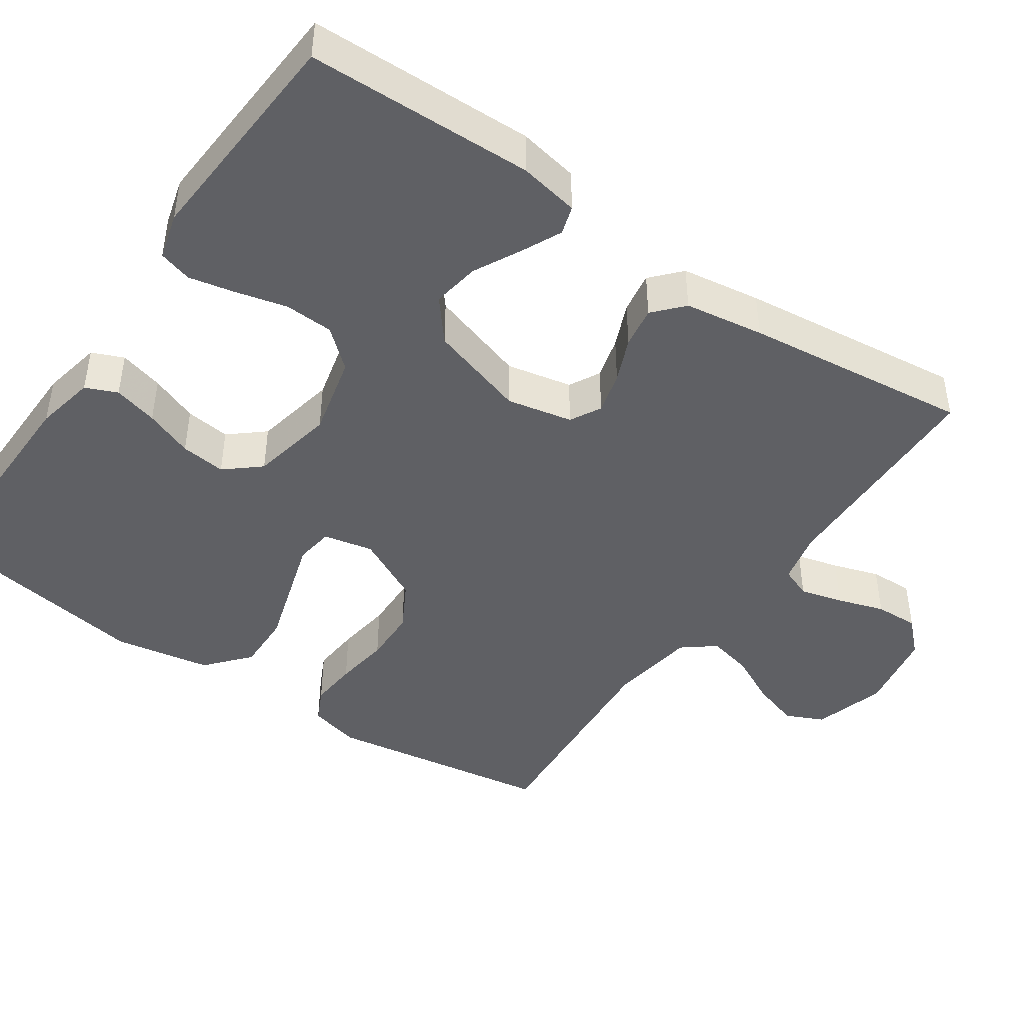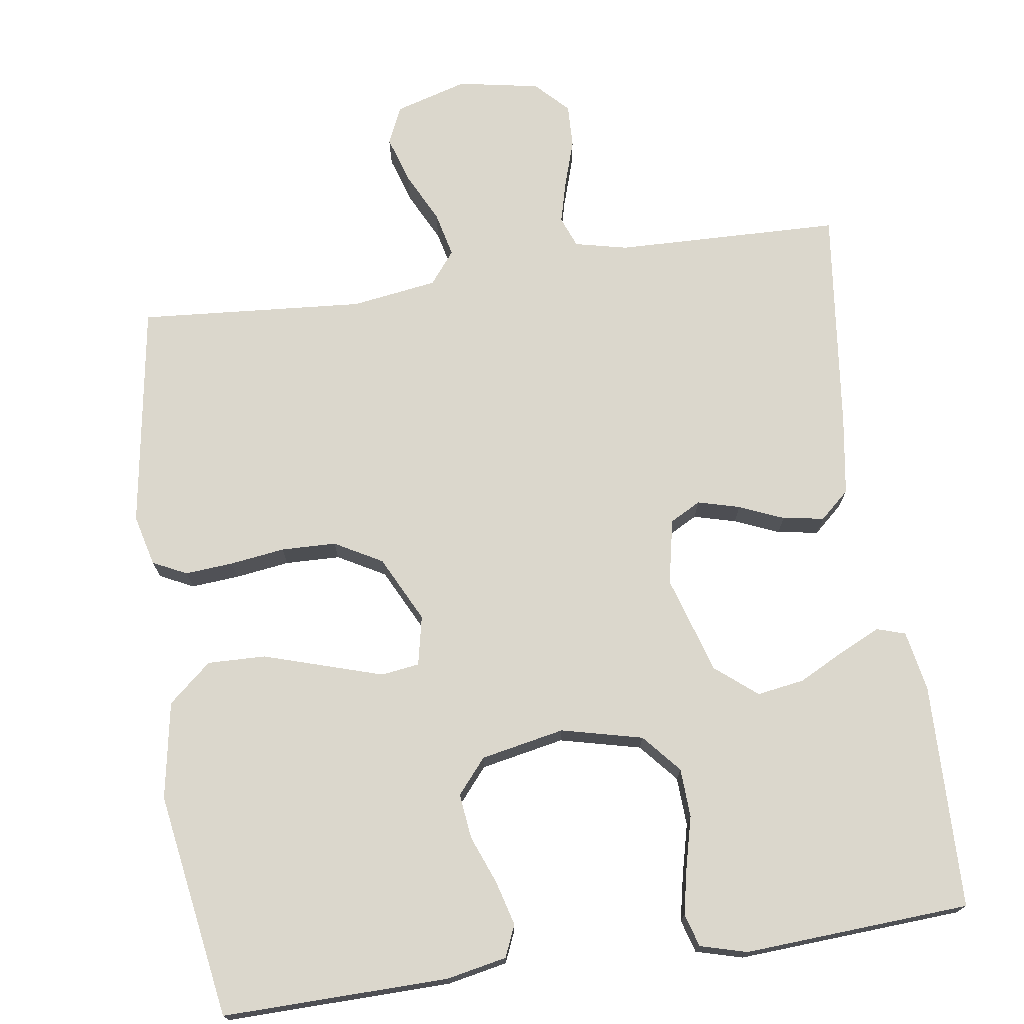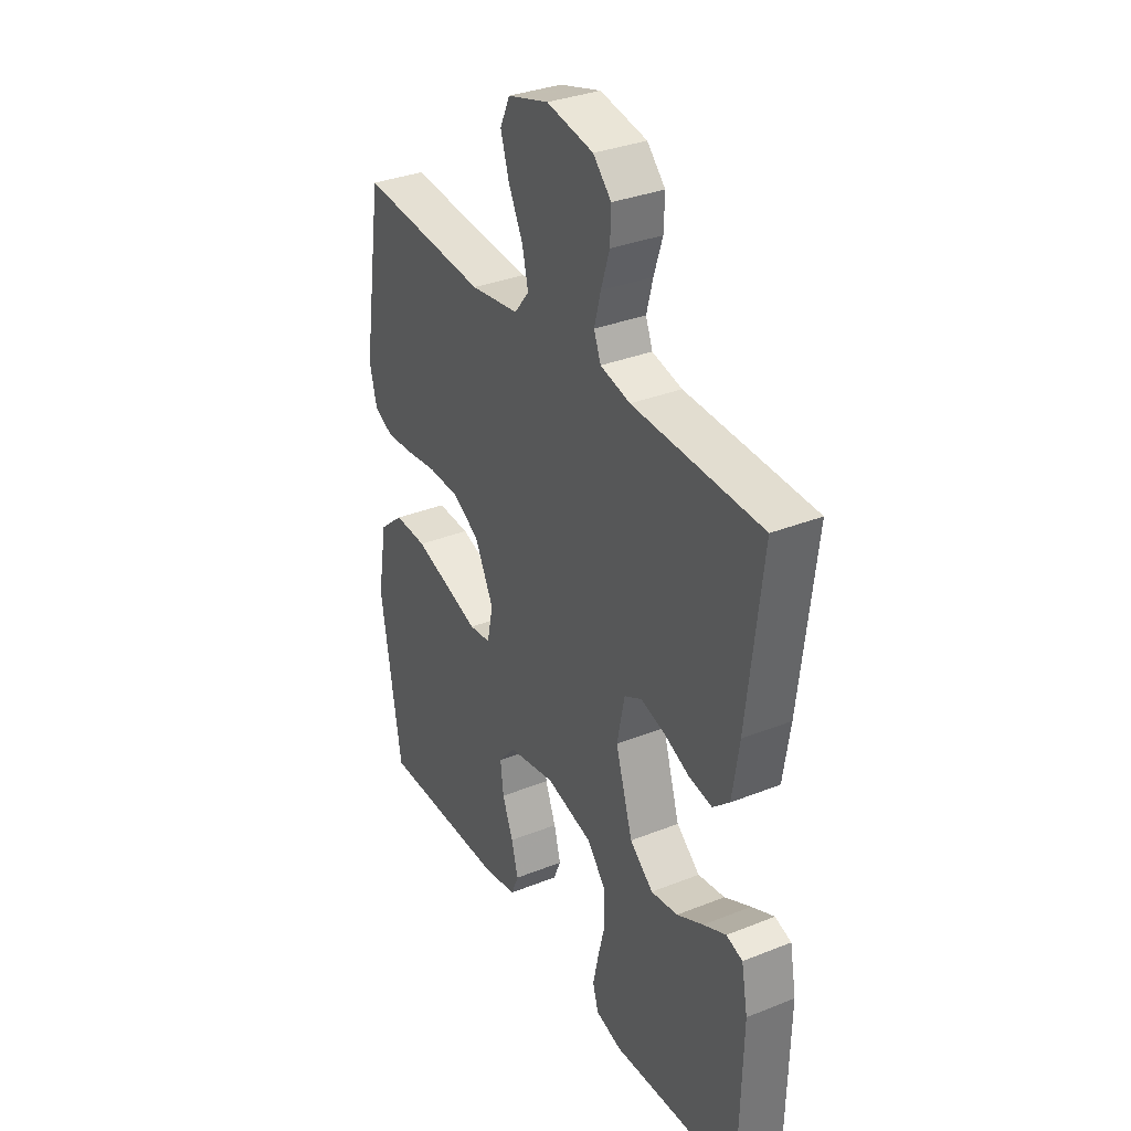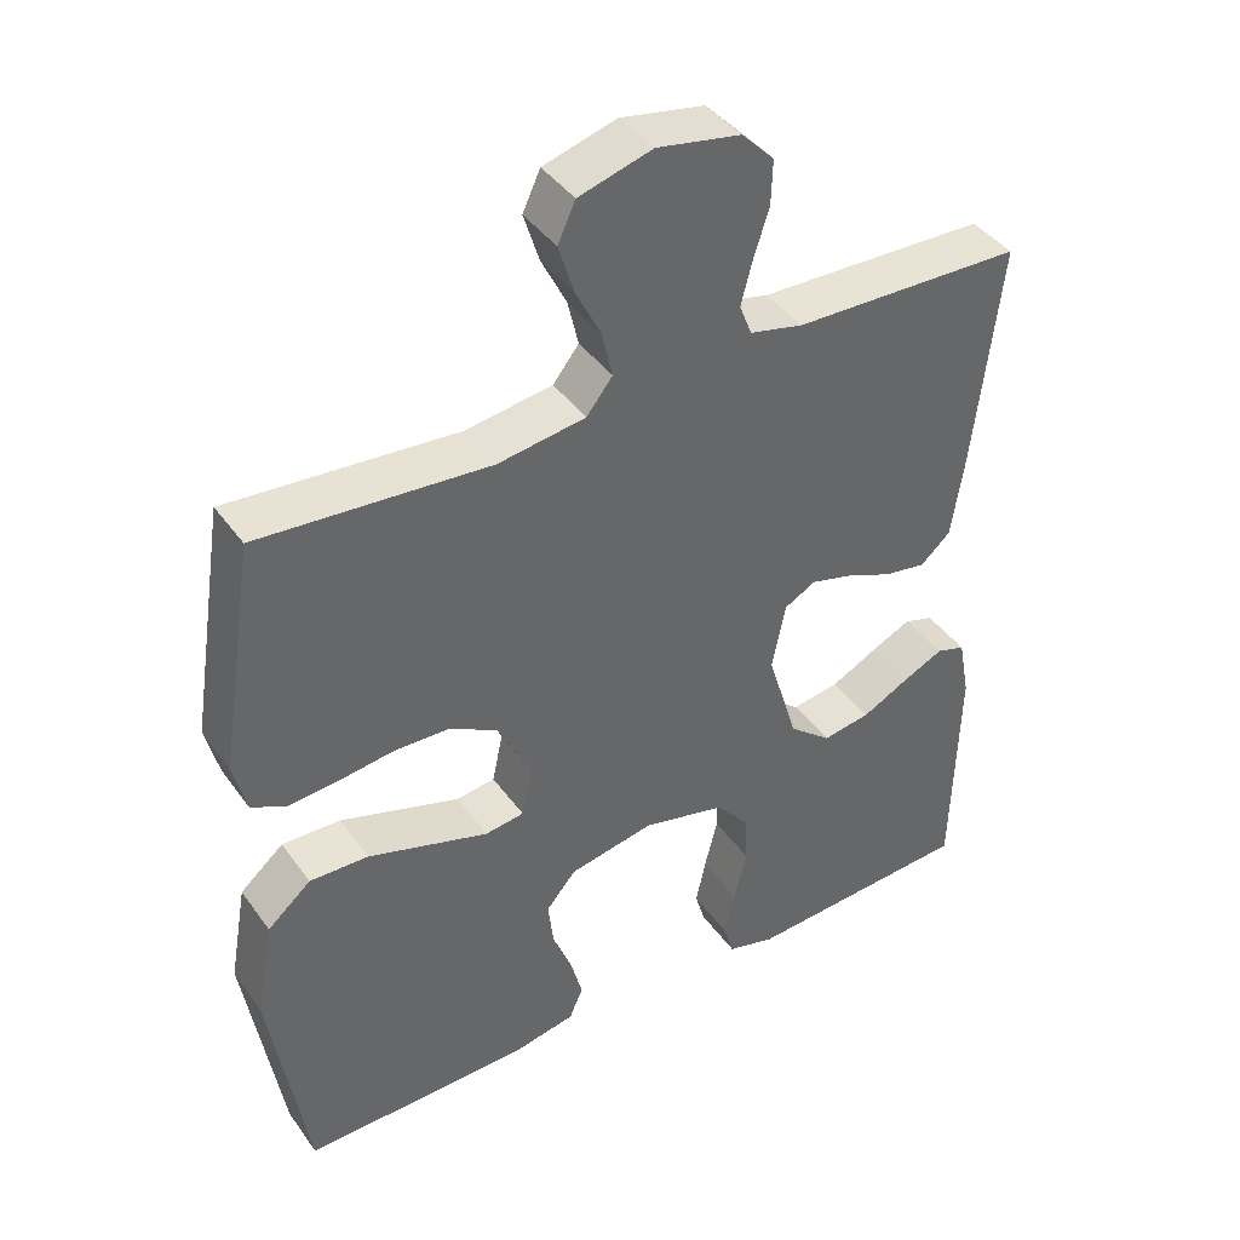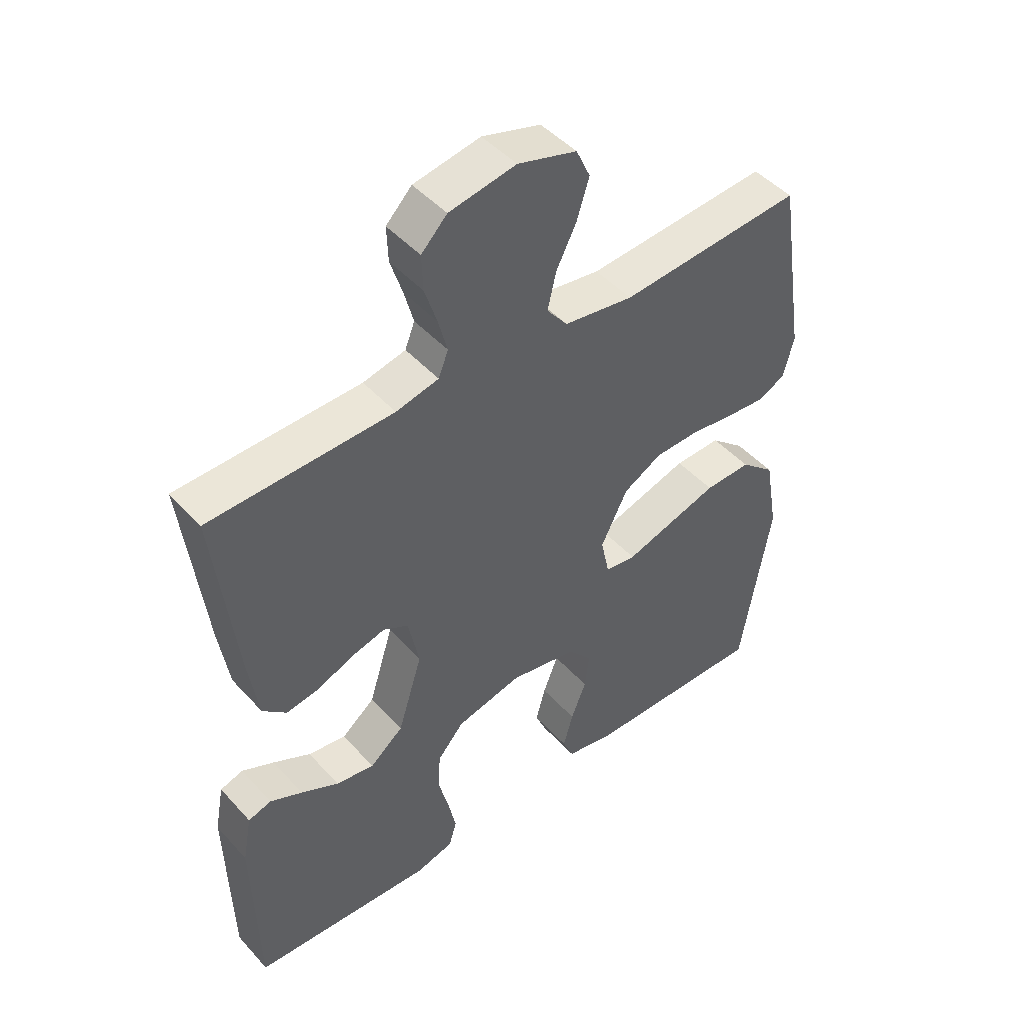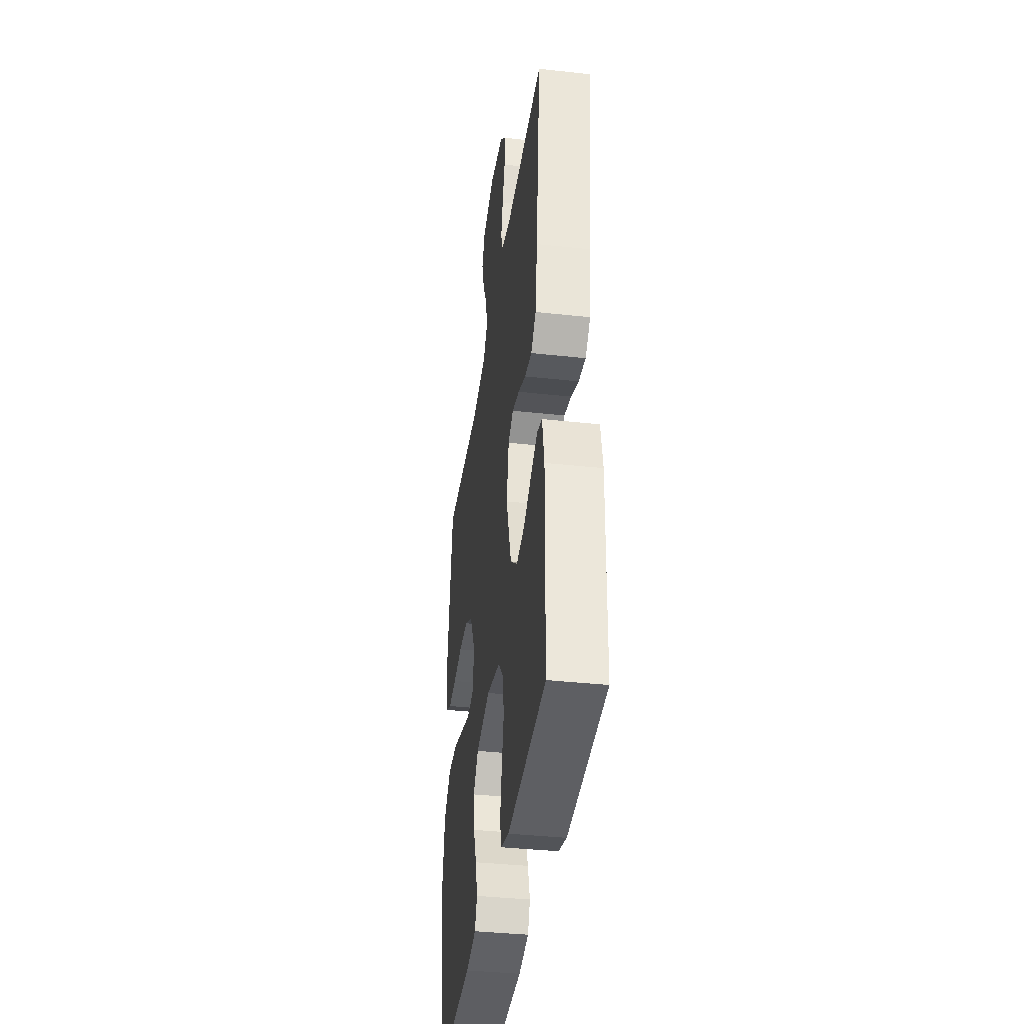
<metadata>
{"format":"obj","ext":"obj","renderer":"f3d","projection":"perspective","resolution":1024,"background":"white","views":[{"elev":-44.5,"azim":-124.6,"up":"+Y"},{"elev":73.1,"azim":171.7,"up":"+Y"},{"elev":33.6,"azim":-118.5,"up":"+Z"},{"elev":41.3,"azim":147.6,"up":"+Z"},{"elev":46.8,"azim":-39.5,"up":"+Z"},{"elev":-38.3,"azim":-97.9,"up":"+Z"}]}
</metadata>
<code>
v 0.5 0.07 -0.5
v 0.2 0.07 -0.495
v 0.12 0.07 -0.479
v 0.102 0.07 -0.437
v 0.118 0.07 -0.378
v 0.143 0.07 -0.314
v 0.15 0.07 -0.254
v 0.111 0.07 -0.208
v 0 0.07 -0.186
v -0.108 0.07 -0.212
v -0.152 0.07 -0.263
v -0.155 0.07 -0.328
v -0.138 0.07 -0.396
v -0.125 0.07 -0.457
v -0.138 0.07 -0.501
v -0.2 0.07 -0.518
v -0.5 0.07 -0.5
v -0.507 0.07 -0.2
v -0.492 0.07 -0.12
v -0.454 0.07 -0.108
v -0.401 0.07 -0.133
v -0.339 0.07 -0.165
v -0.276 0.07 -0.175
v -0.221 0.07 -0.13
v -0.181 0.07 0
v -0.199 0.07 0.087
v -0.24 0.07 0.109
v -0.296 0.07 0.094
v -0.355 0.07 0.069
v -0.41 0.07 0.06
v -0.449 0.07 0.095
v -0.465 0.07 0.2
v -0.5 0.07 0.5
v -0.2 0.07 0.508
v -0.13 0.07 0.524
v -0.114 0.07 0.565
v -0.129 0.07 0.622
v -0.149 0.07 0.684
v -0.151 0.07 0.742
v -0.109 0.07 0.785
v 0 0.07 0.805
v 0.096 0.07 0.777
v 0.119 0.07 0.727
v 0.099 0.07 0.663
v 0.066 0.07 0.597
v 0.052 0.07 0.537
v 0.086 0.07 0.494
v 0.2 0.07 0.477
v 0.5 0.07 0.5
v 0.547 0.07 0.2
v 0.53 0.07 0.132
v 0.485 0.07 0.11
v 0.421 0.07 0.115
v 0.348 0.07 0.125
v 0.275 0.07 0.123
v 0.212 0.07 0.088
v 0.168 0.07 0
v 0.182 0.07 -0.066
v 0.233 0.07 -0.073
v 0.307 0.07 -0.05
v 0.391 0.07 -0.024
v 0.468 0.07 -0.022
v 0.525 0.07 -0.071
v 0.548 0.07 -0.2
v 0.5 0 -0.5
v 0.2 0 -0.495
v 0.12 0 -0.479
v 0.102 0 -0.437
v 0.118 0 -0.378
v 0.143 0 -0.314
v 0.15 0 -0.254
v 0.111 0 -0.208
v 0 0 -0.186
v -0.108 0 -0.212
v -0.152 0 -0.263
v -0.155 0 -0.328
v -0.138 0 -0.396
v -0.125 0 -0.457
v -0.138 0 -0.501
v -0.2 0 -0.518
v -0.5 0 -0.5
v -0.507 0 -0.2
v -0.492 0 -0.12
v -0.454 0 -0.108
v -0.401 0 -0.133
v -0.339 0 -0.165
v -0.276 0 -0.175
v -0.221 0 -0.13
v -0.181 0 0
v -0.199 0 0.087
v -0.24 0 0.109
v -0.296 0 0.094
v -0.355 0 0.069
v -0.41 0 0.06
v -0.449 0 0.095
v -0.465 0 0.2
v -0.5 0 0.5
v -0.2 0 0.508
v -0.13 0 0.524
v -0.114 0 0.565
v -0.129 0 0.622
v -0.149 0 0.684
v -0.151 0 0.742
v -0.109 0 0.785
v 0 0 0.805
v 0.096 0 0.777
v 0.119 0 0.727
v 0.099 0 0.663
v 0.066 0 0.597
v 0.052 0 0.537
v 0.086 0 0.494
v 0.2 0 0.477
v 0.5 0 0.5
v 0.547 0 0.2
v 0.53 0 0.132
v 0.485 0 0.11
v 0.421 0 0.115
v 0.348 0 0.125
v 0.275 0 0.123
v 0.212 0 0.088
v 0.168 0 0
v 0.182 0 -0.066
v 0.233 0 -0.073
v 0.307 0 -0.05
v 0.391 0 -0.024
v 0.468 0 -0.022
v 0.525 0 -0.071
v 0.548 0 -0.2
f 59 60 61 62
f 59 62 63 64
f 51 52 53 54
f 51 54 55
f 48 49 50 51
f 47 48 51 55
f 46 47 55 56
f 42 43 44 45
f 42 45 46
f 41 42 46
f 40 41 46
f 37 38 39 40
f 36 37 40 46
f 35 36 46 56
f 31 32 33 34
f 28 29 30 31
f 27 28 31 34
f 26 27 34 35
f 19 20 21 22
f 17 18 19 22
f 17 22 23
f 16 17 23 24
f 12 13 14 15
f 12 15 16 24
f 3 4 5 6
f 1 2 3 6
f 1 6 7
f 58 59 64 1
f 26 35 56 57
f 25 26 57 58
f 11 12 24 25
f 10 11 25
f 9 10 25 58
f 8 9 58
f 1 7 8 58
f 126 125 124 123
f 128 127 126 123
f 118 117 116 115
f 119 118 115
f 115 114 113 112
f 119 115 112 111
f 120 119 111 110
f 109 108 107 106
f 110 109 106
f 110 106 105
f 110 105 104
f 104 103 102 101
f 110 104 101 100
f 120 110 100 99
f 98 97 96 95
f 95 94 93 92
f 98 95 92 91
f 99 98 91 90
f 86 85 84 83
f 86 83 82 81
f 87 86 81
f 88 87 81 80
f 79 78 77 76
f 88 80 79 76
f 70 69 68 67
f 70 67 66 65
f 71 70 65
f 65 128 123 122
f 121 120 99 90
f 122 121 90 89
f 89 88 76 75
f 89 75 74
f 122 89 74 73
f 122 73 72
f 122 72 71 65
f 1 65 66 2
f 2 66 67 3
f 3 67 68 4
f 4 68 69 5
f 5 69 70 6
f 6 70 71 7
f 7 71 72 8
f 8 72 73 9
f 9 73 74 10
f 10 74 75 11
f 11 75 76 12
f 12 76 77 13
f 13 77 78 14
f 14 78 79 15
f 15 79 80 16
f 16 80 81 17
f 17 81 82 18
f 18 82 83 19
f 19 83 84 20
f 20 84 85 21
f 21 85 86 22
f 22 86 87 23
f 23 87 88 24
f 24 88 89 25
f 25 89 90 26
f 26 90 91 27
f 27 91 92 28
f 28 92 93 29
f 29 93 94 30
f 30 94 95 31
f 31 95 96 32
f 32 96 97 33
f 33 97 98 34
f 34 98 99 35
f 35 99 100 36
f 36 100 101 37
f 37 101 102 38
f 38 102 103 39
f 39 103 104 40
f 40 104 105 41
f 41 105 106 42
f 42 106 107 43
f 43 107 108 44
f 44 108 109 45
f 45 109 110 46
f 46 110 111 47
f 47 111 112 48
f 48 112 113 49
f 49 113 114 50
f 50 114 115 51
f 51 115 116 52
f 52 116 117 53
f 53 117 118 54
f 54 118 119 55
f 55 119 120 56
f 56 120 121 57
f 57 121 122 58
f 58 122 123 59
f 59 123 124 60
f 60 124 125 61
f 61 125 126 62
f 62 126 127 63
f 63 127 128 64
f 64 128 65 1

</code>
